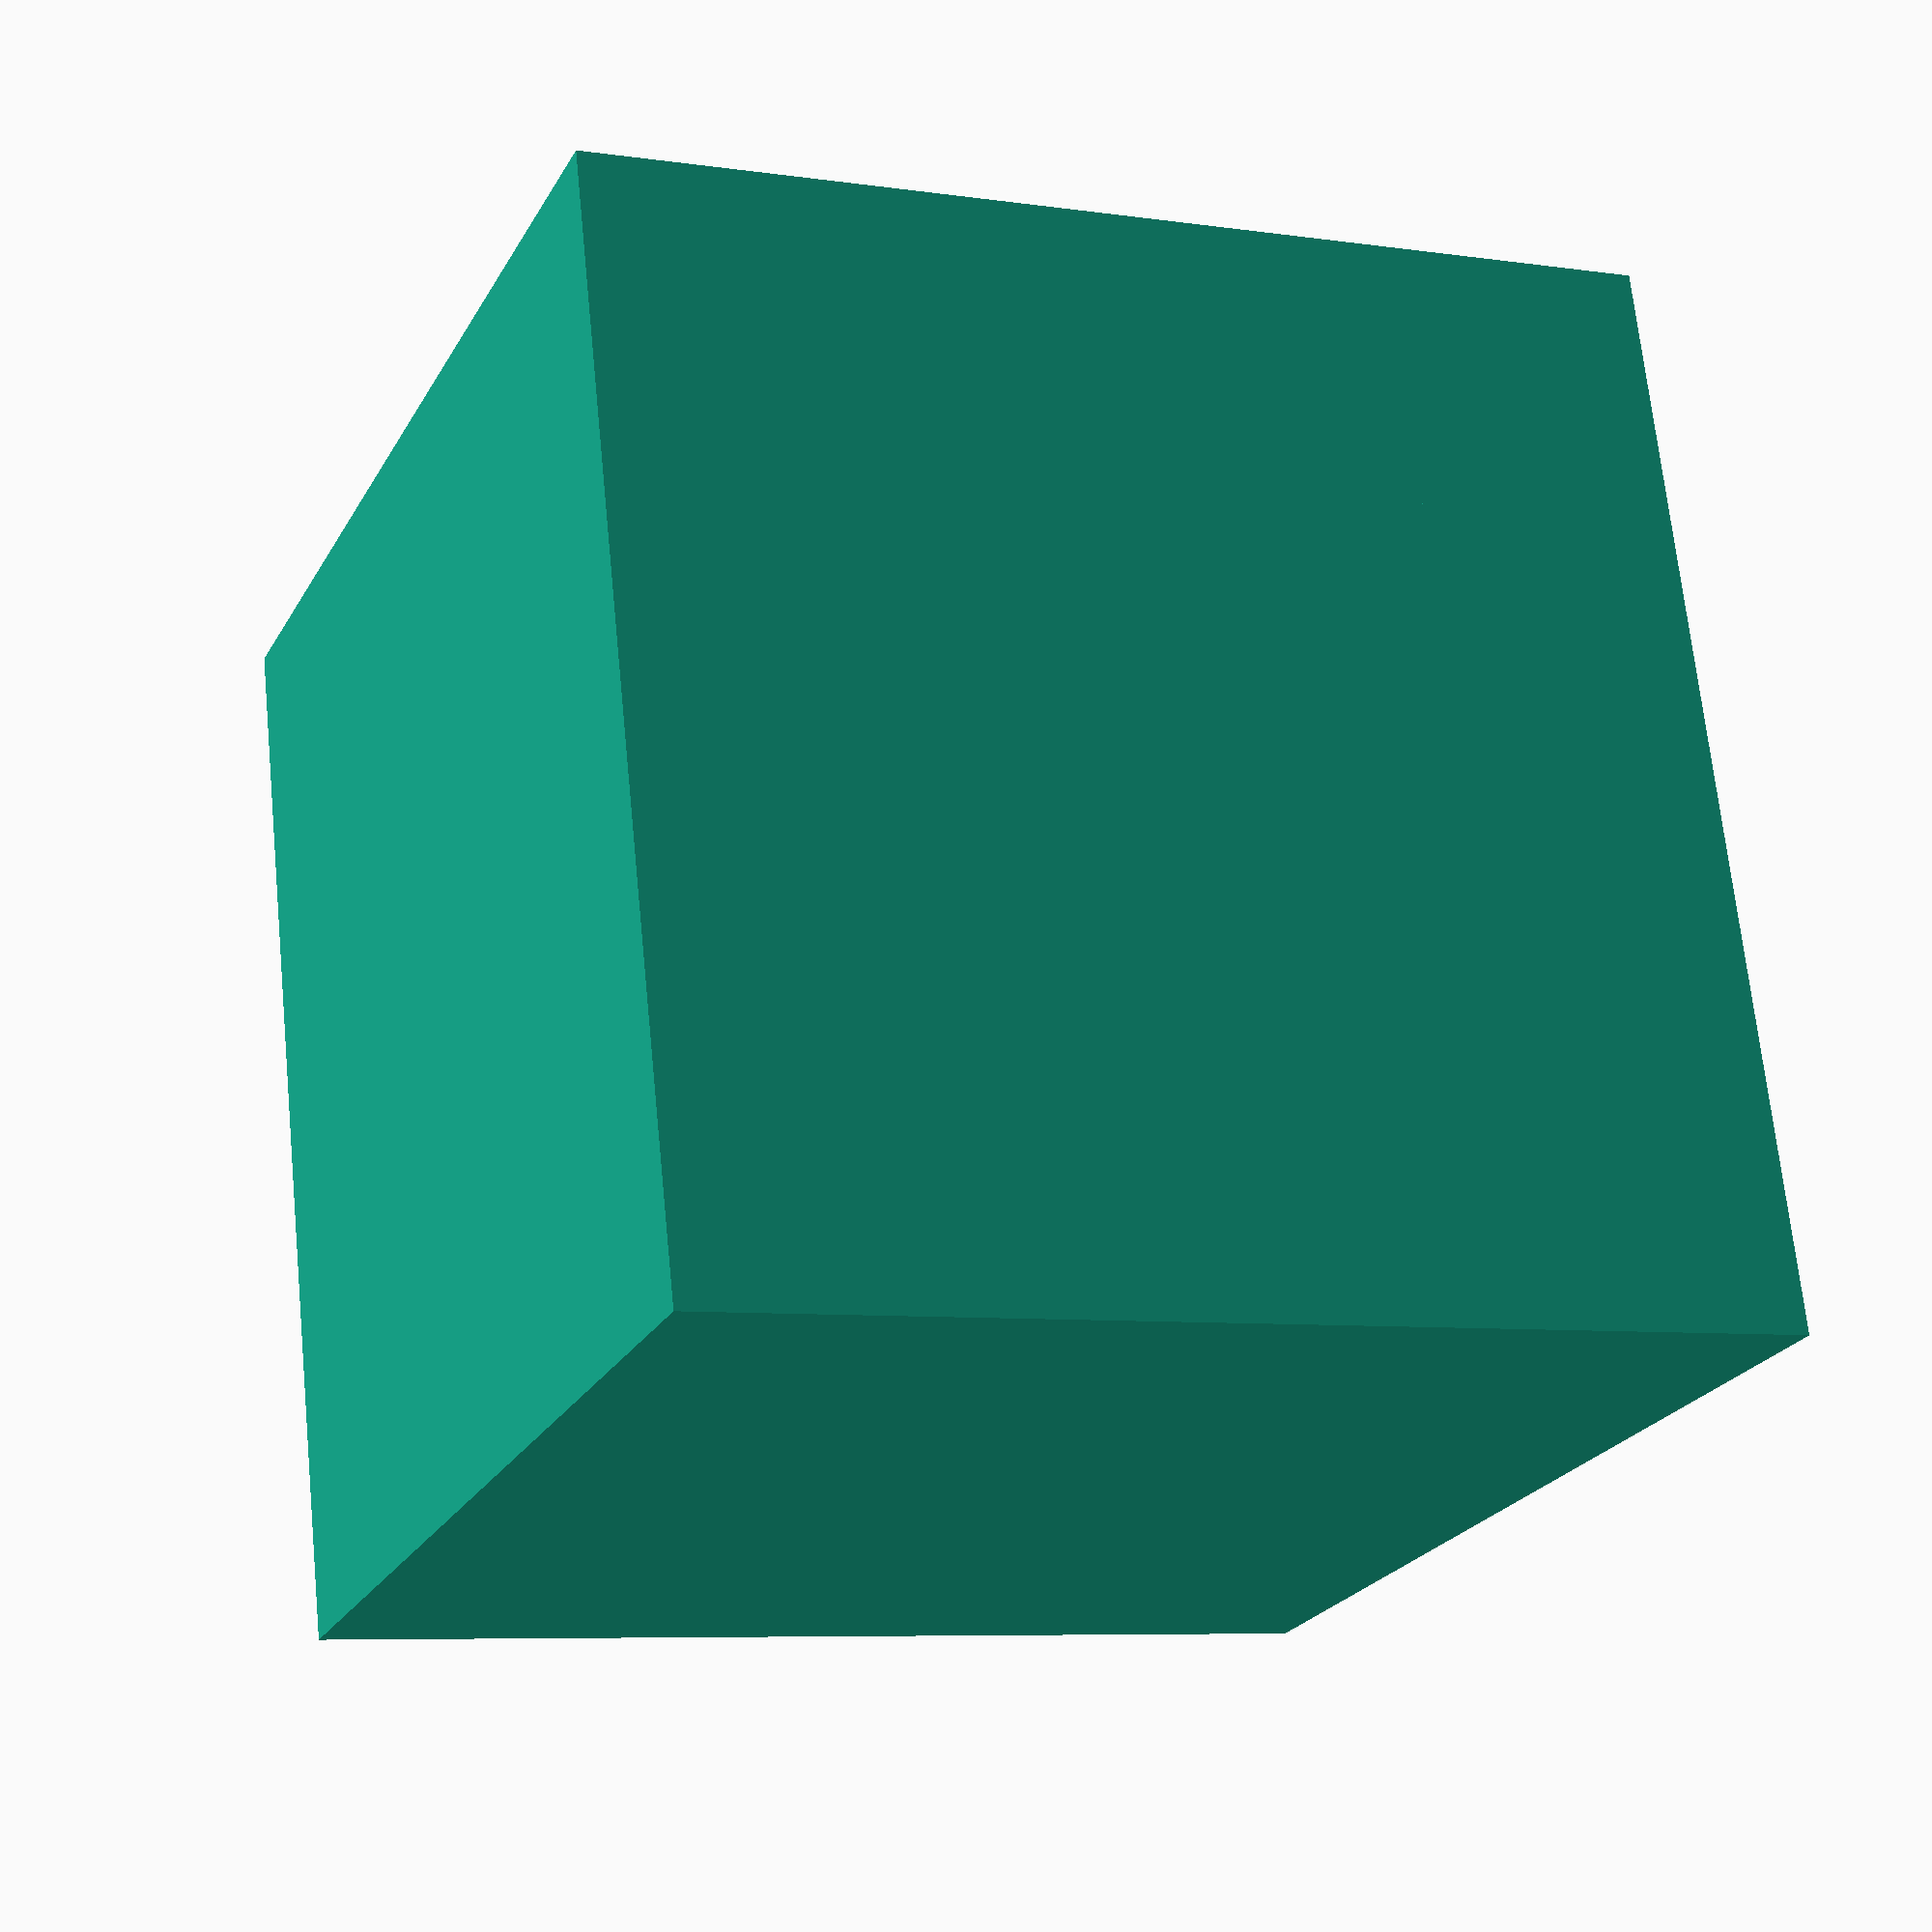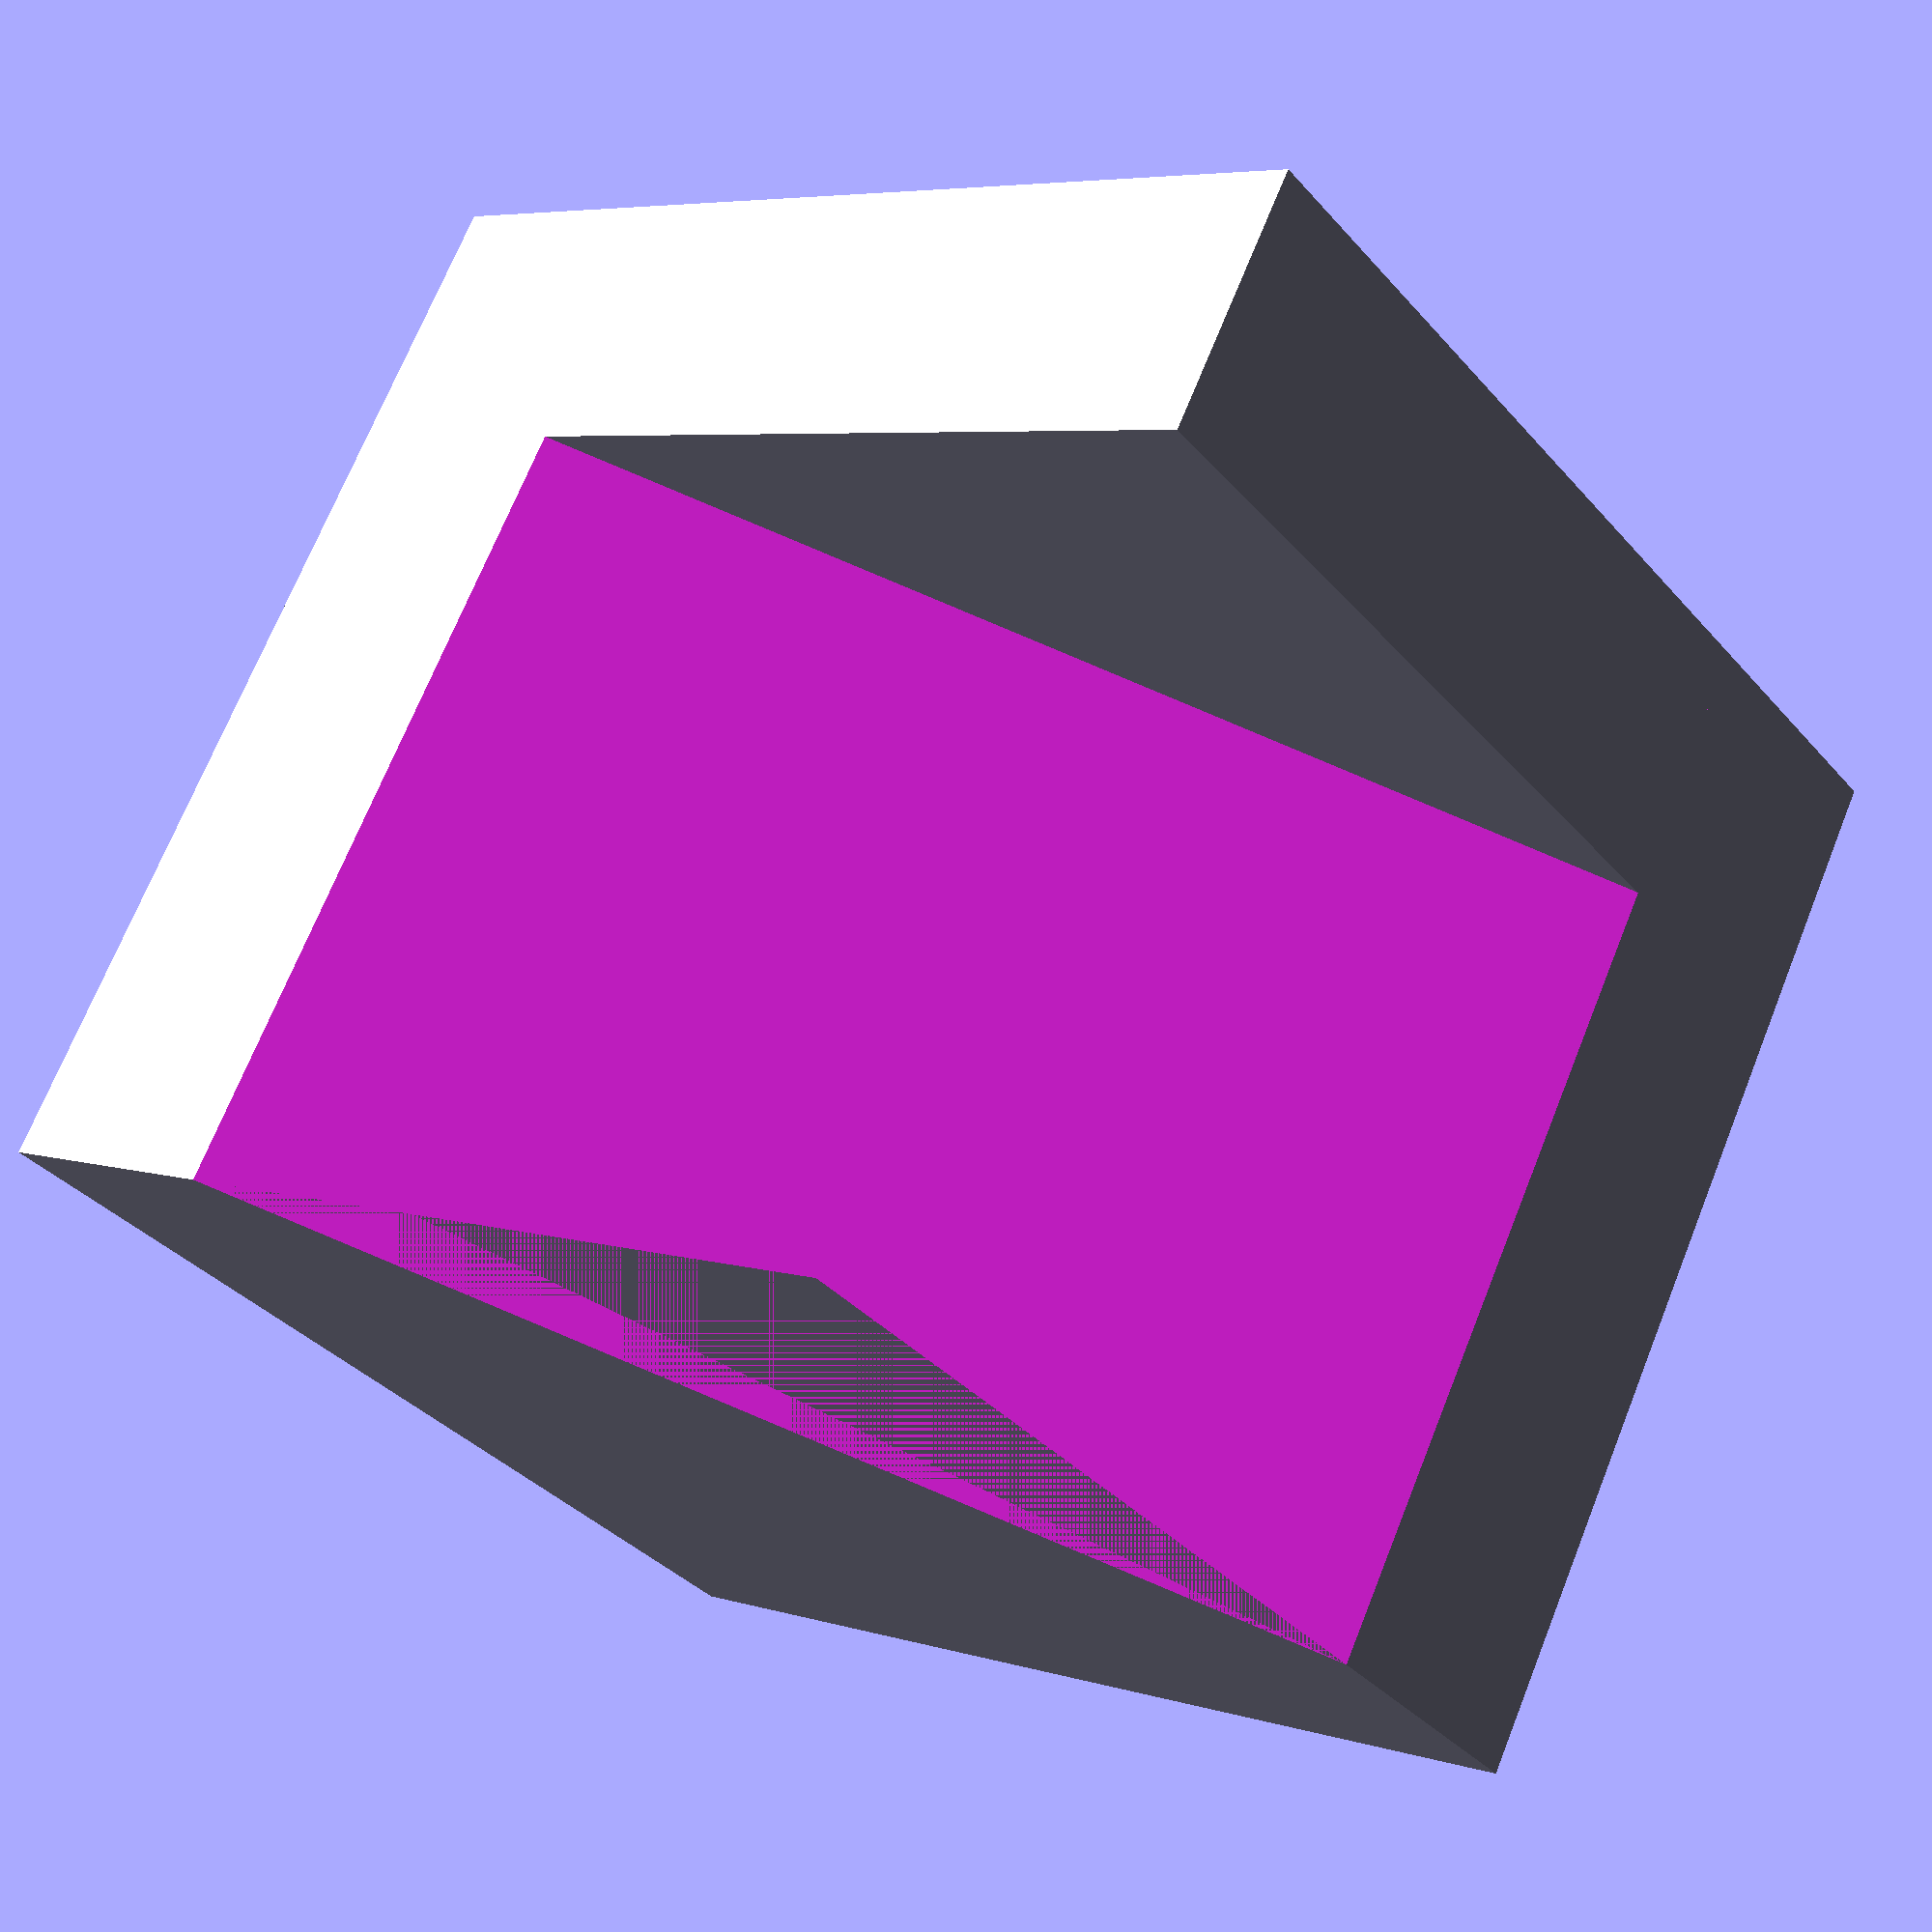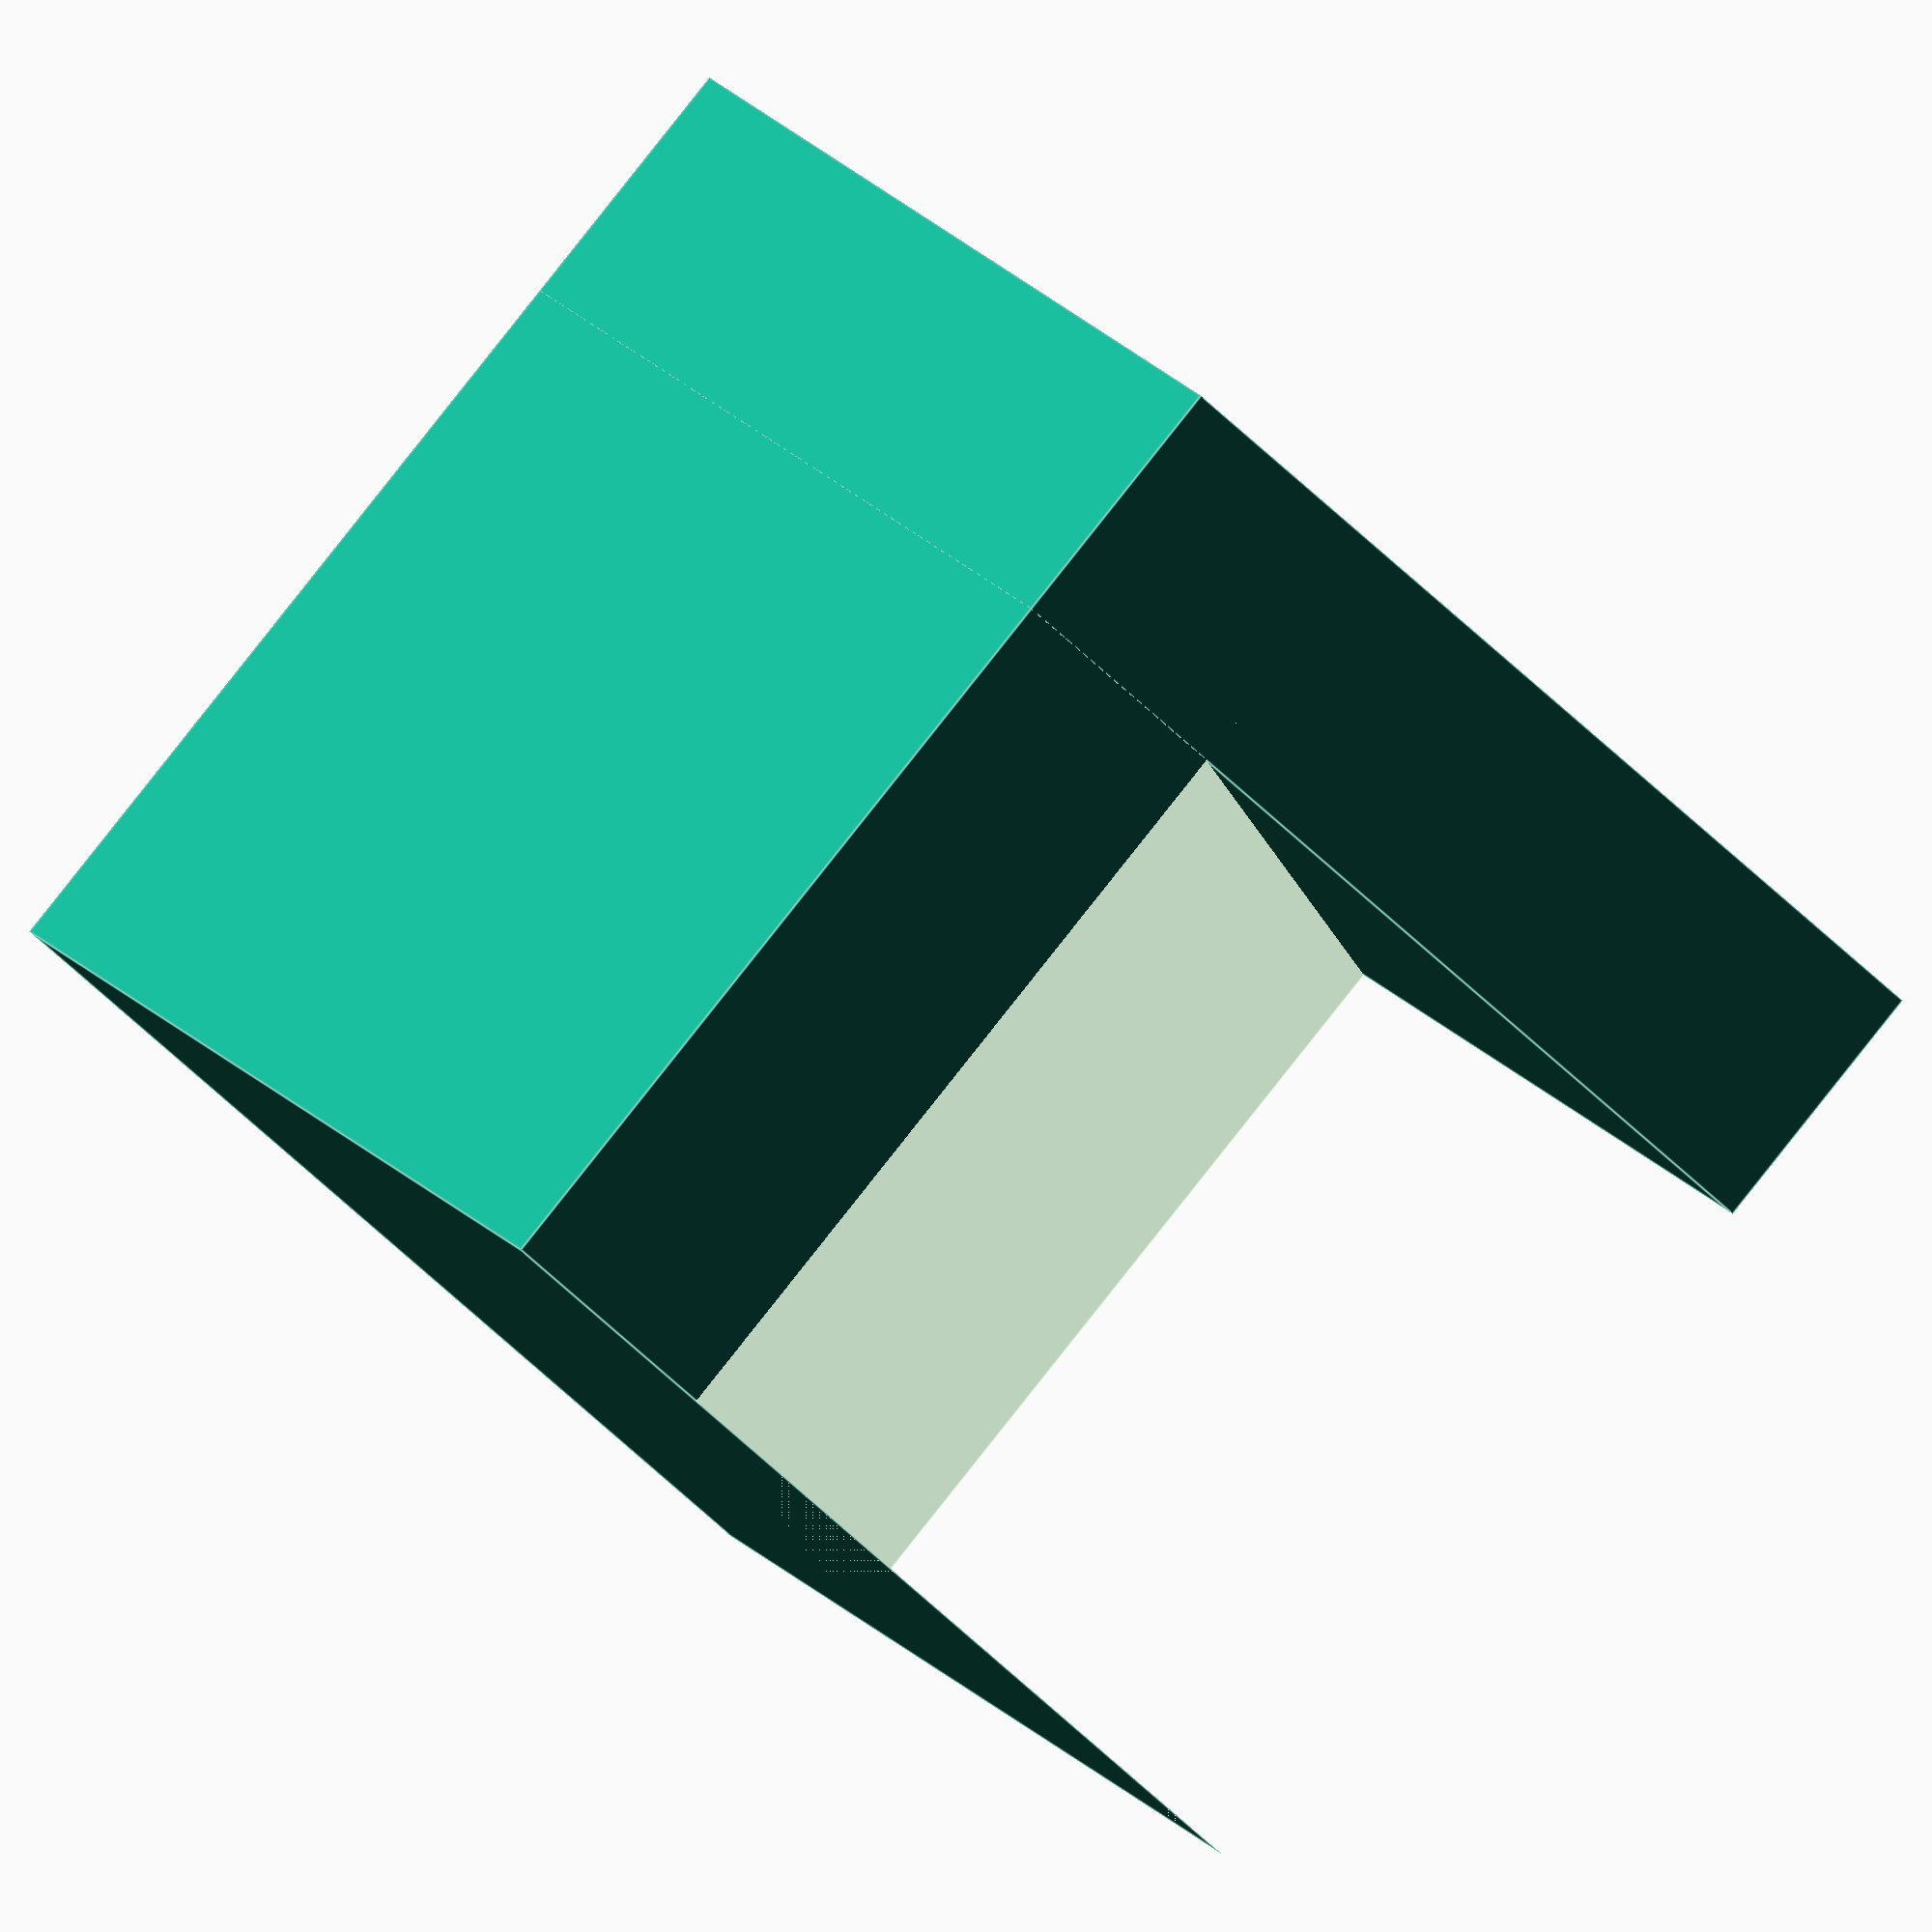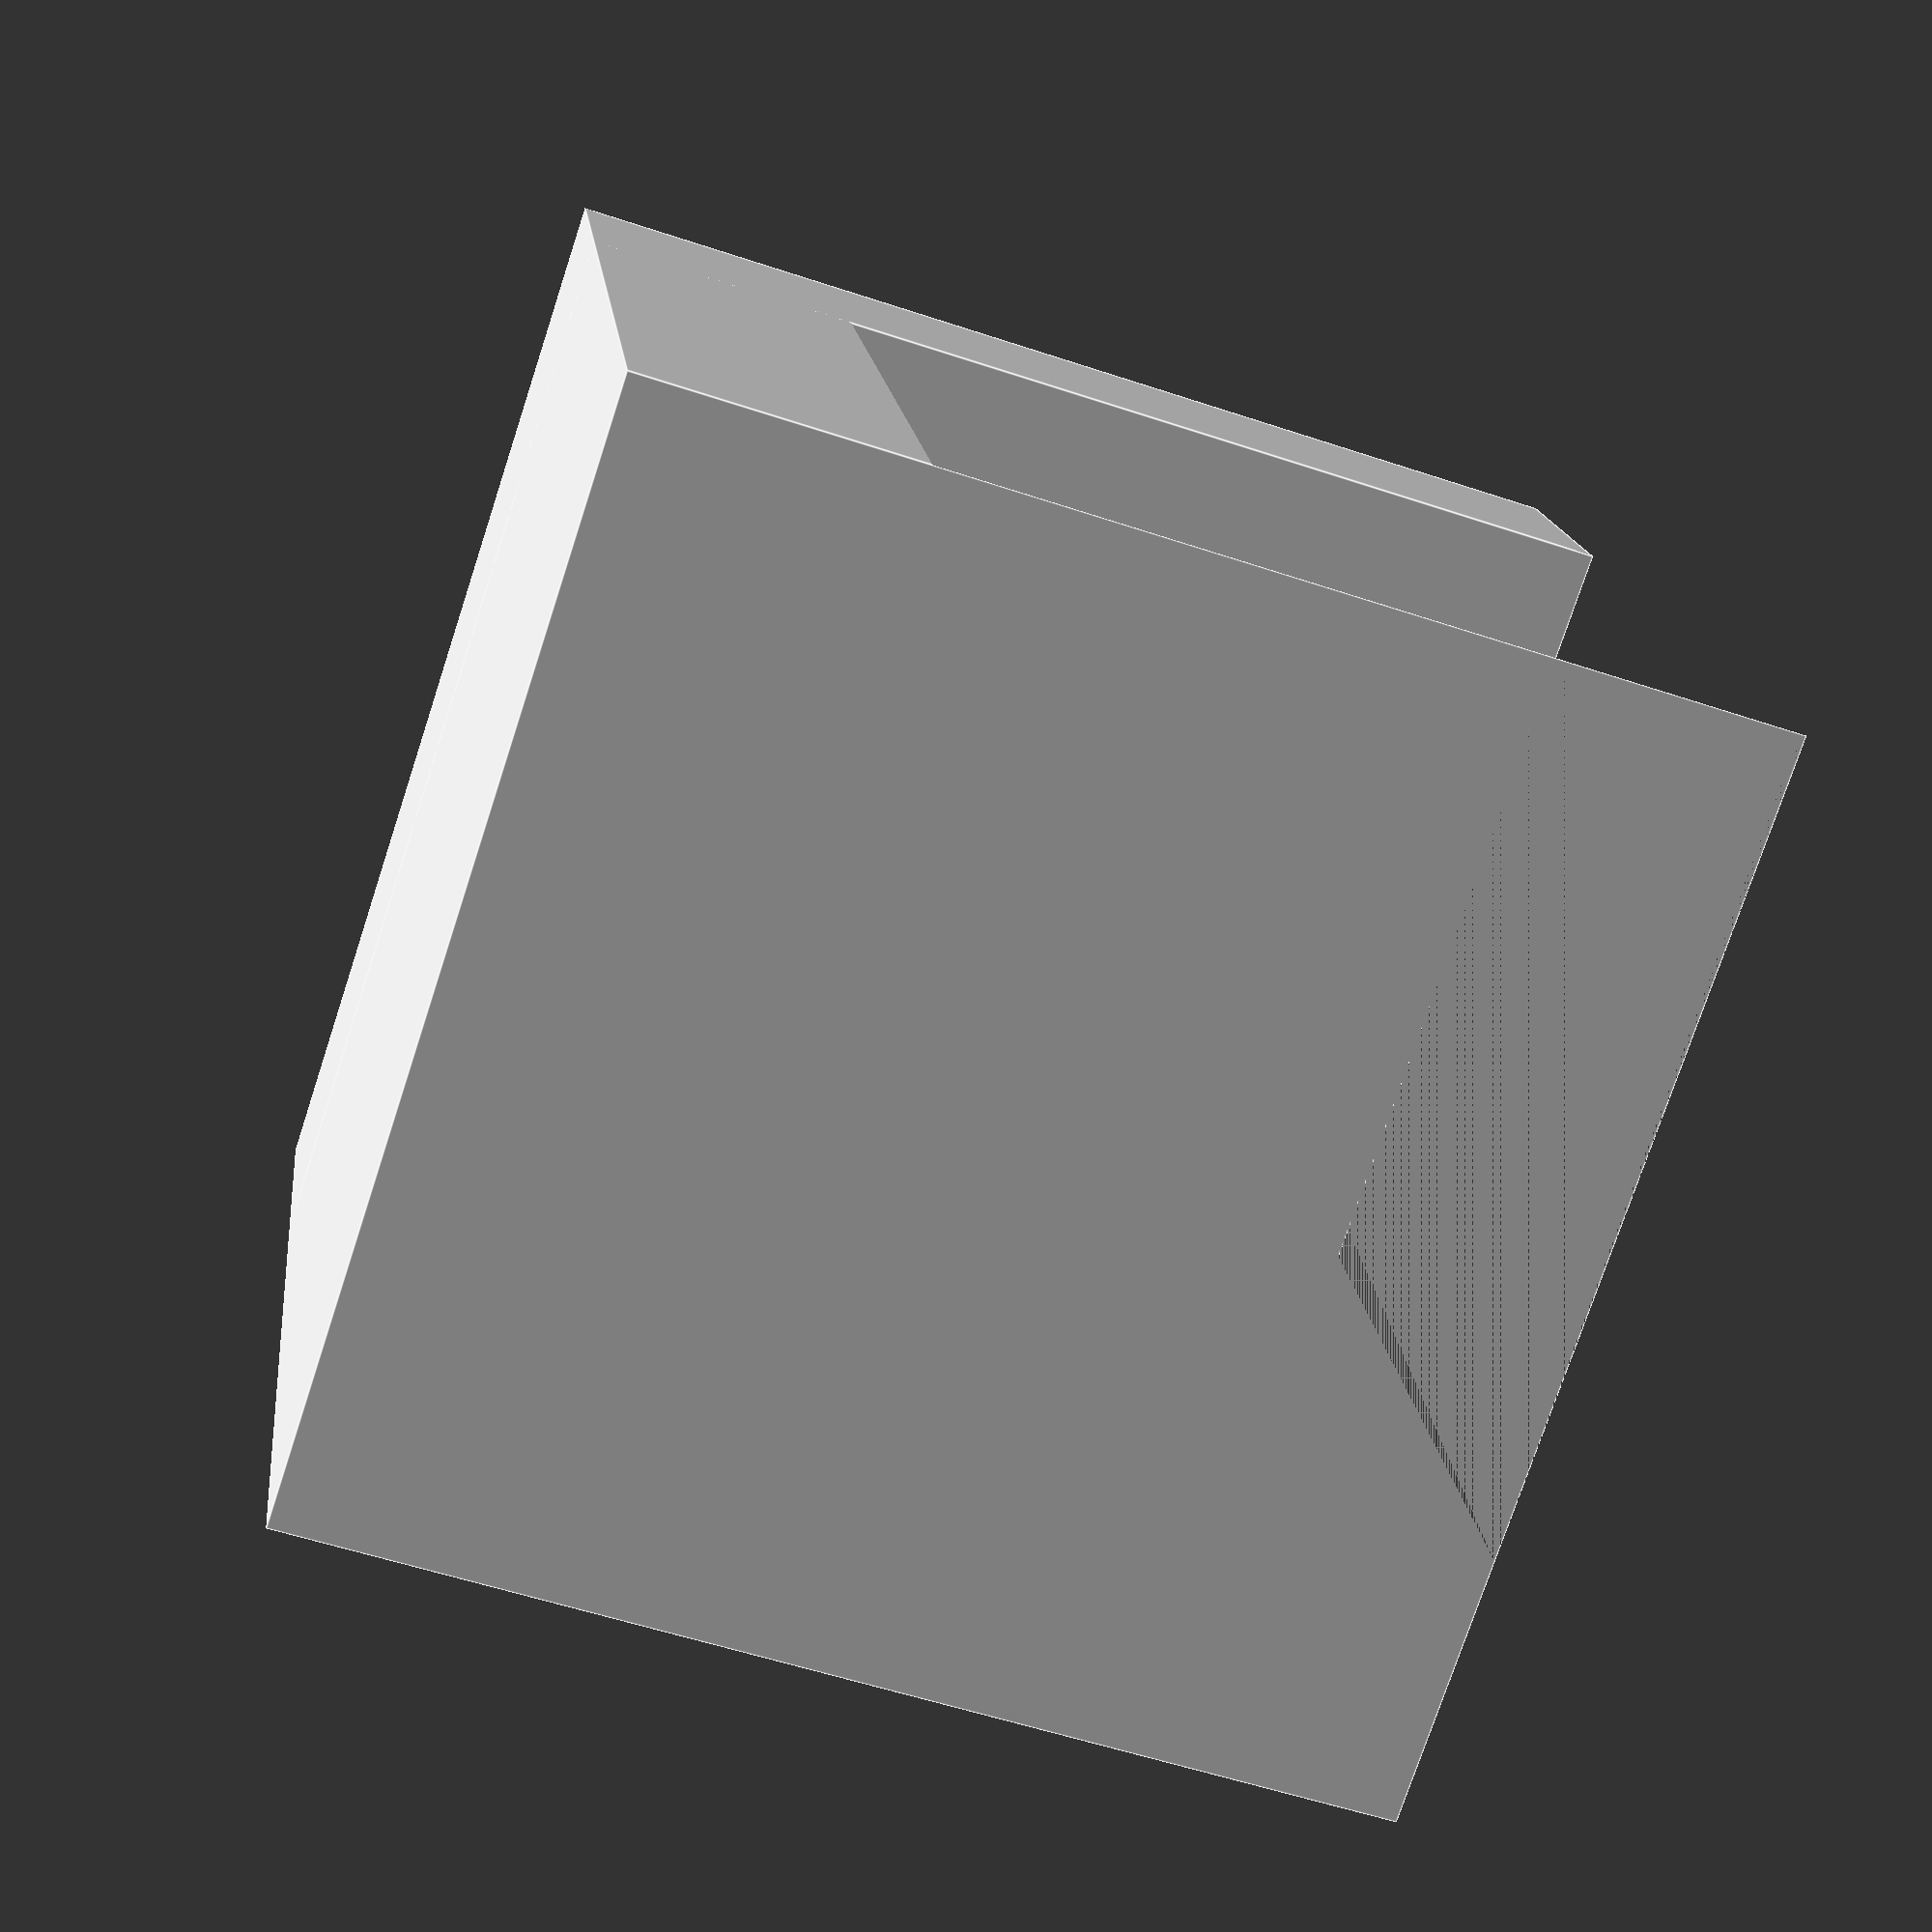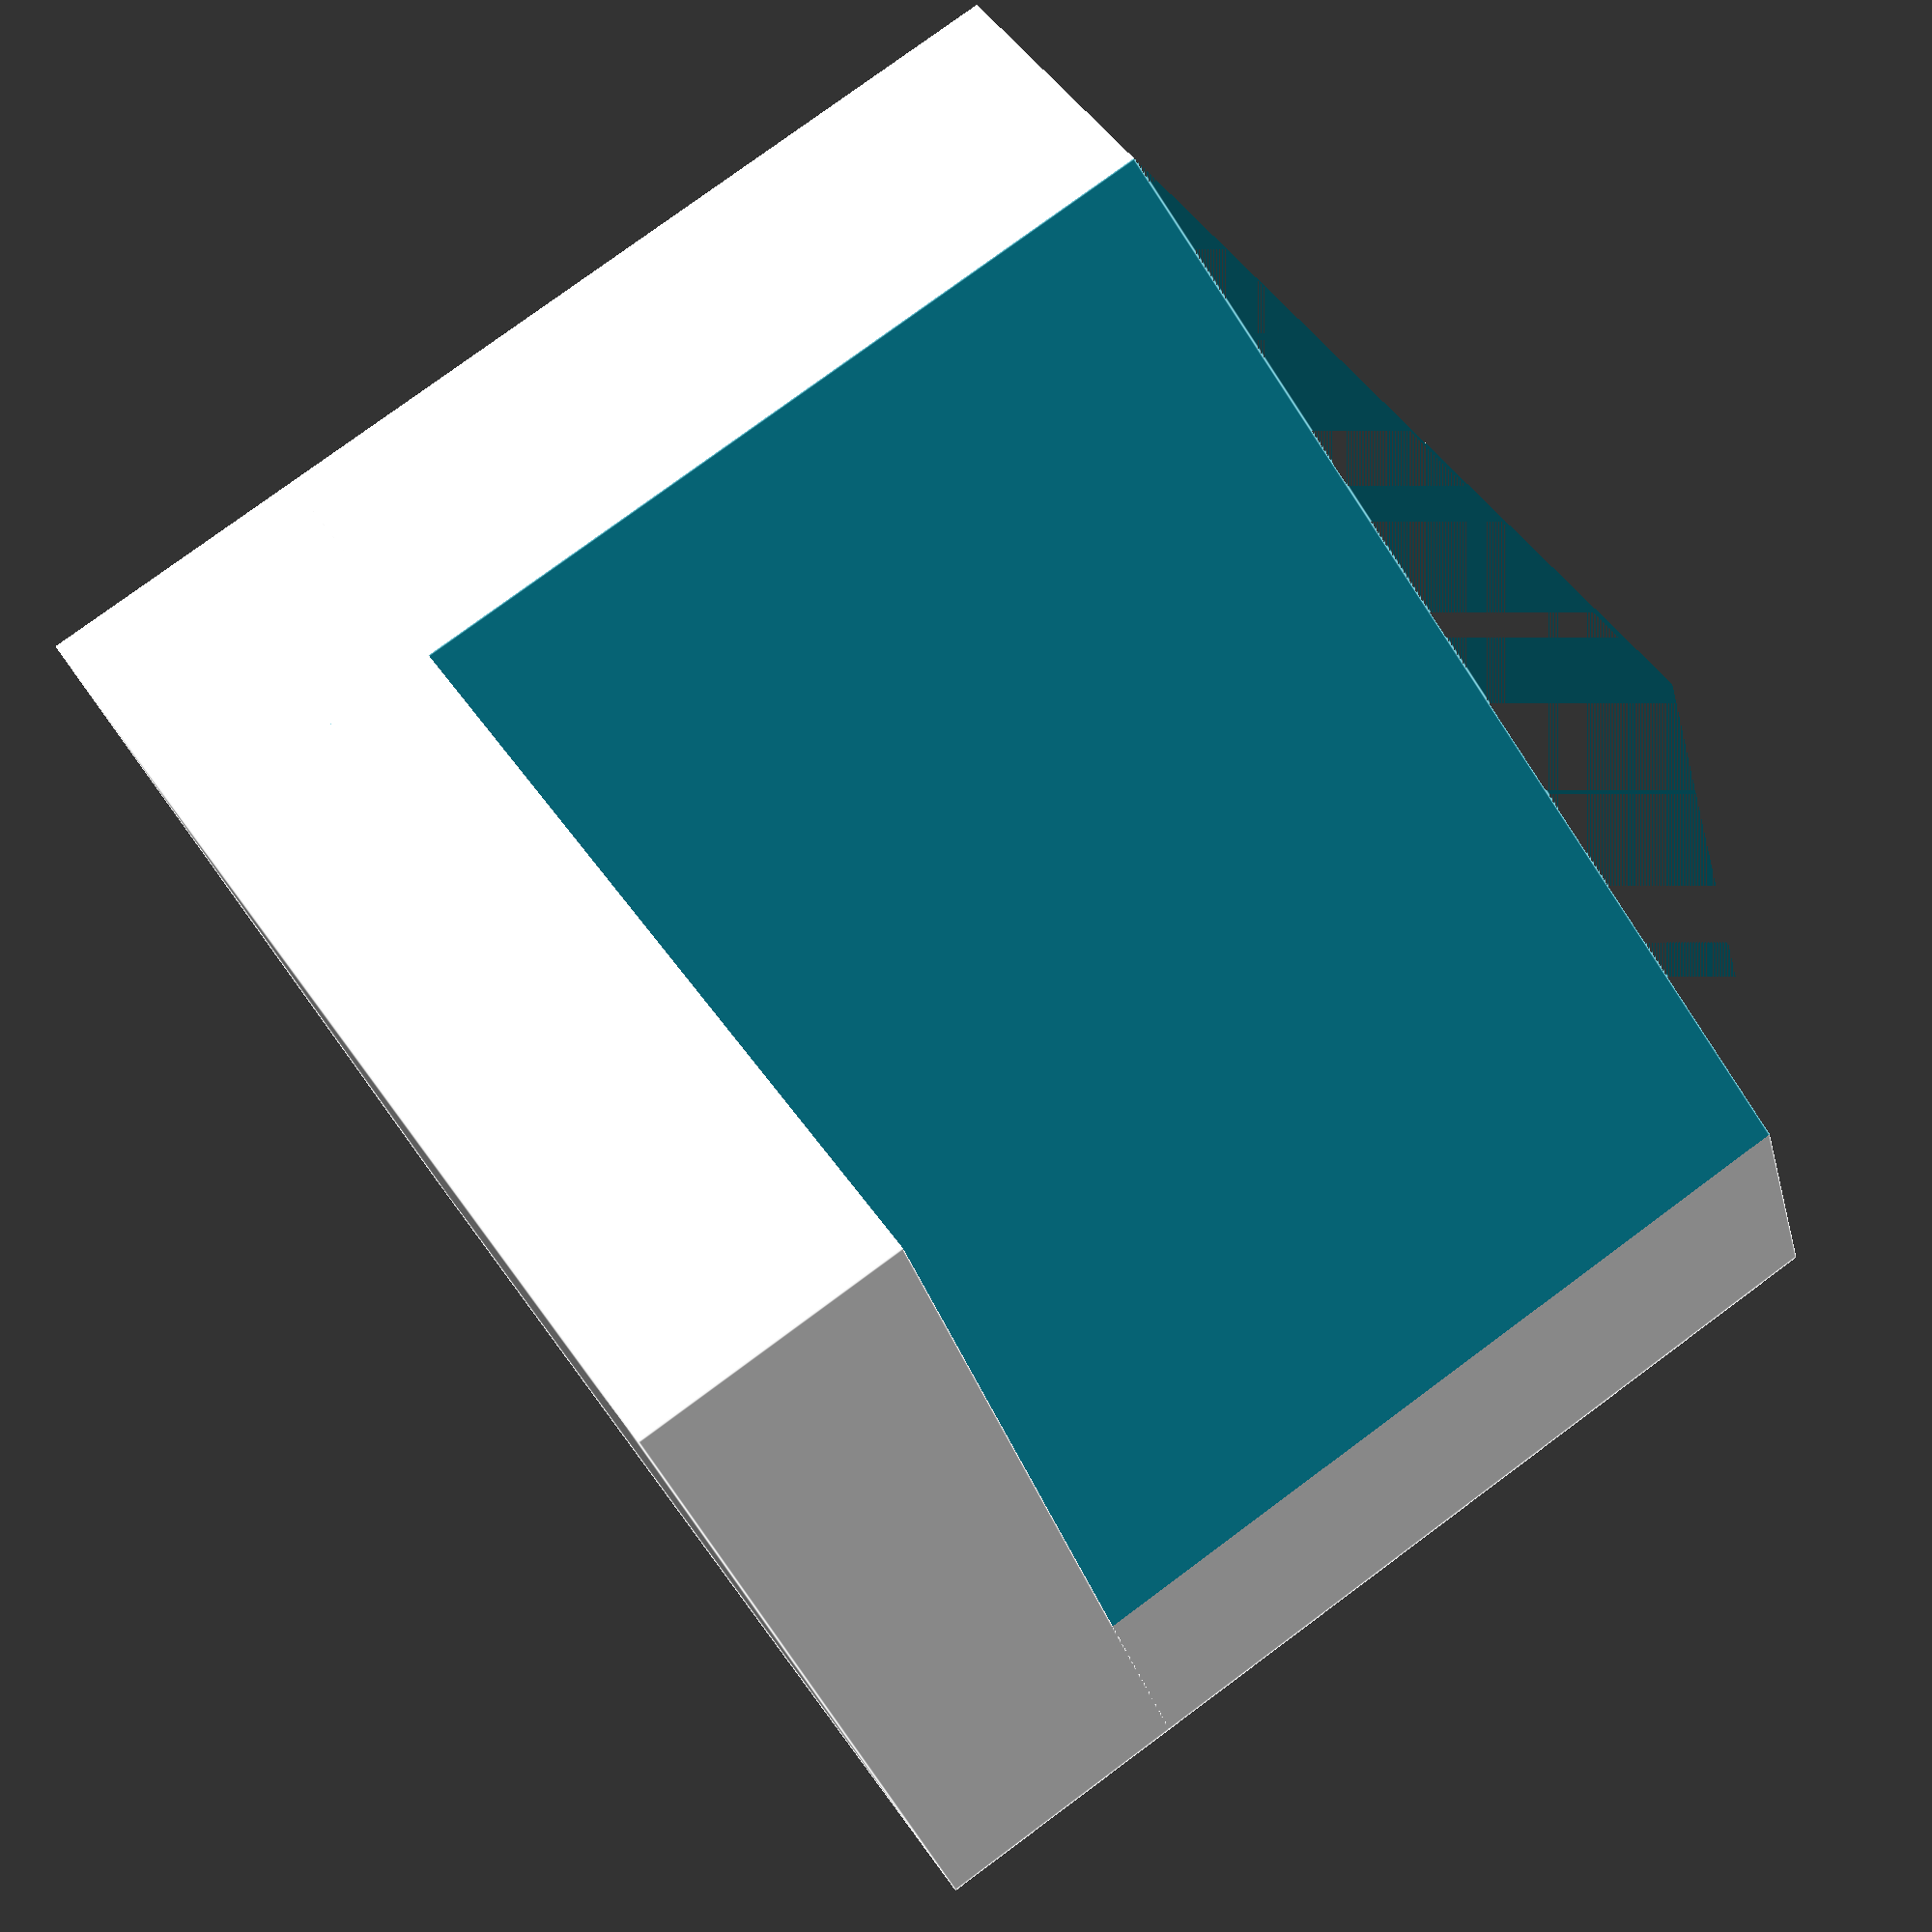
<openscad>
difference(){
cube([40,40,40]);

translate([40,0,10])
rotate([0,-45,0])
cube(60,30,30);
}

translate([0,30,0])
cube([40,10,40]);

</openscad>
<views>
elev=23.2 azim=276.3 roll=157.7 proj=p view=solid
elev=35.9 azim=27.1 roll=35.3 proj=p view=wireframe
elev=341.0 azim=44.1 roll=333.3 proj=o view=edges
elev=76.0 azim=353.5 roll=341.8 proj=p view=edges
elev=310.2 azim=253.4 roll=327.0 proj=p view=edges
</views>
